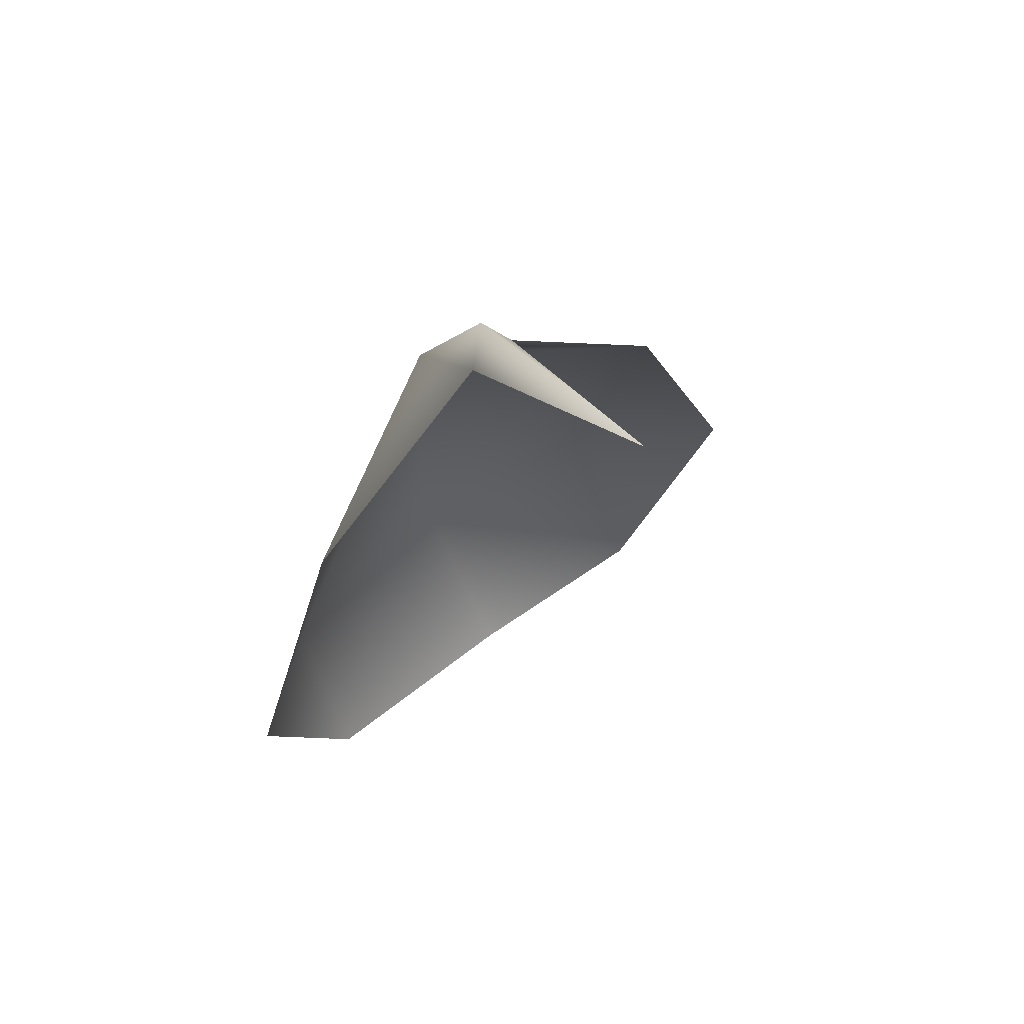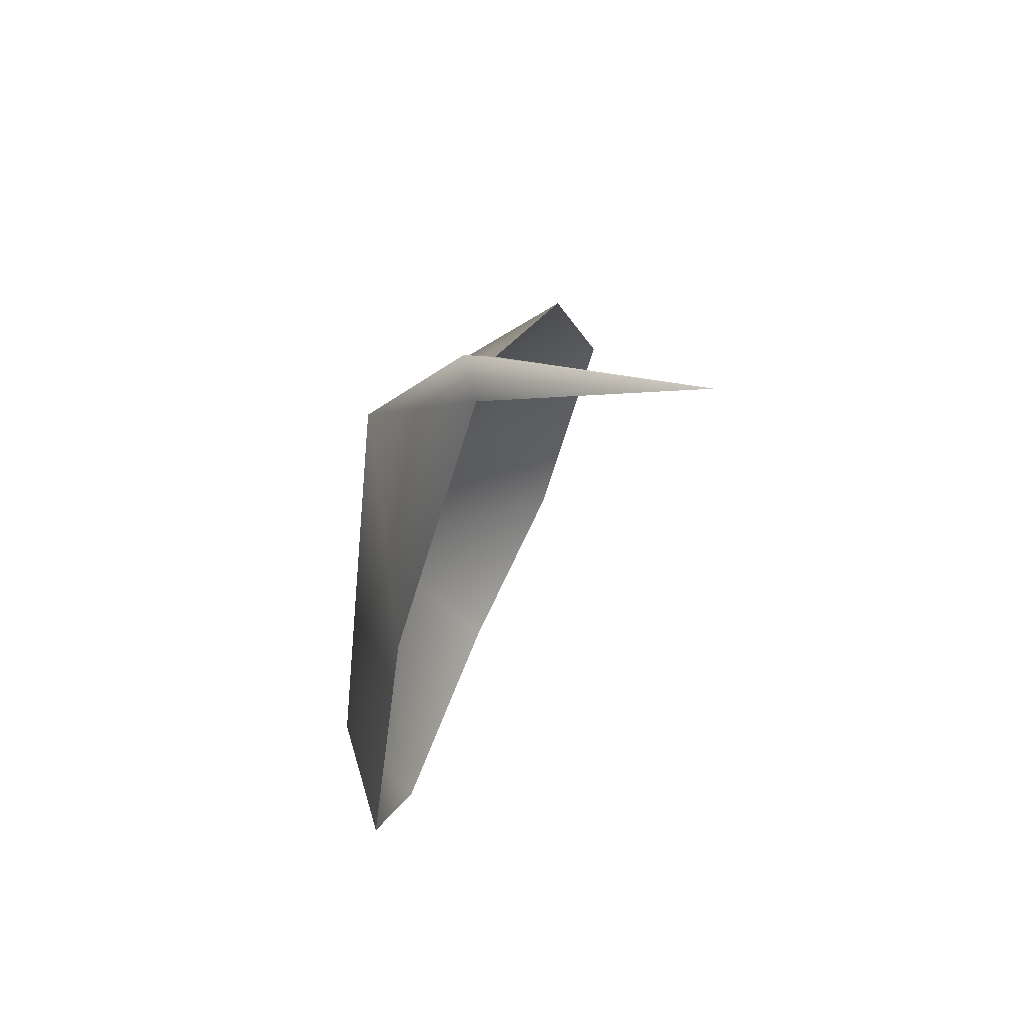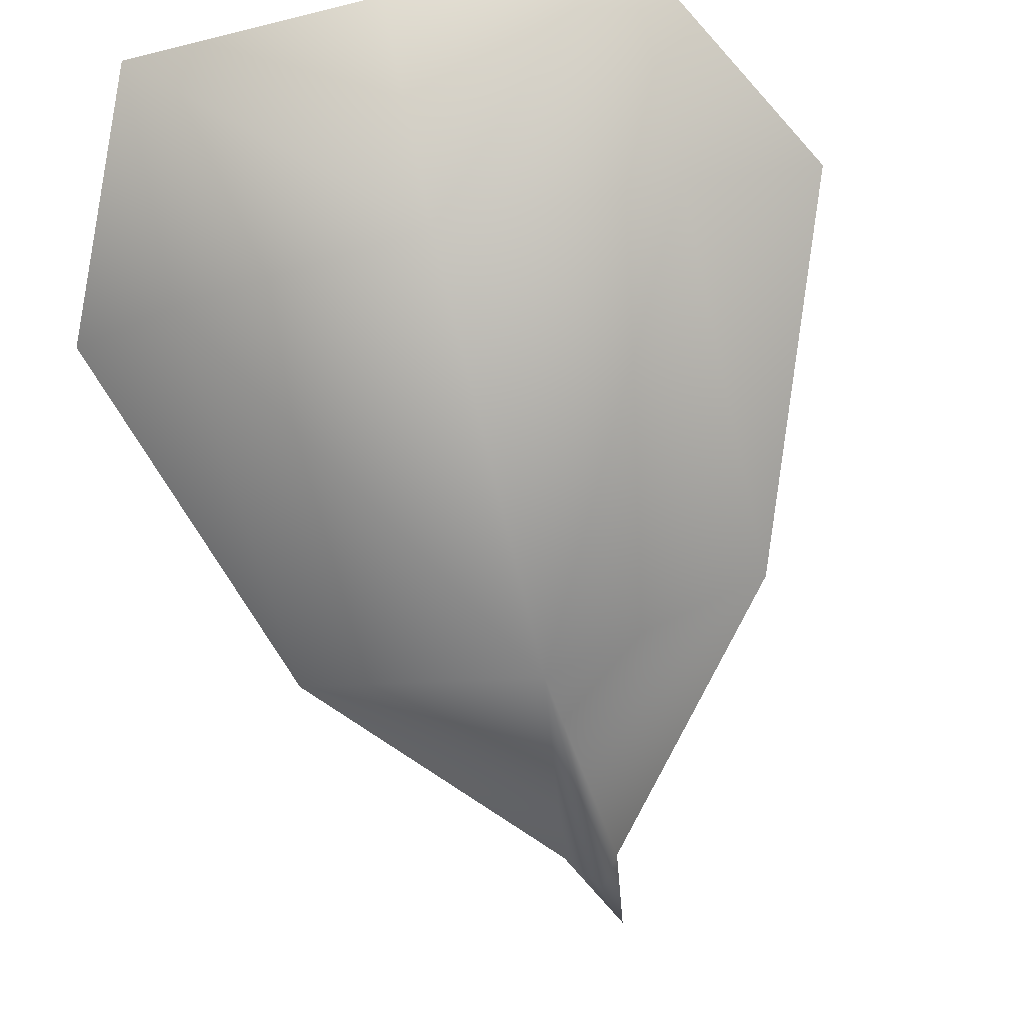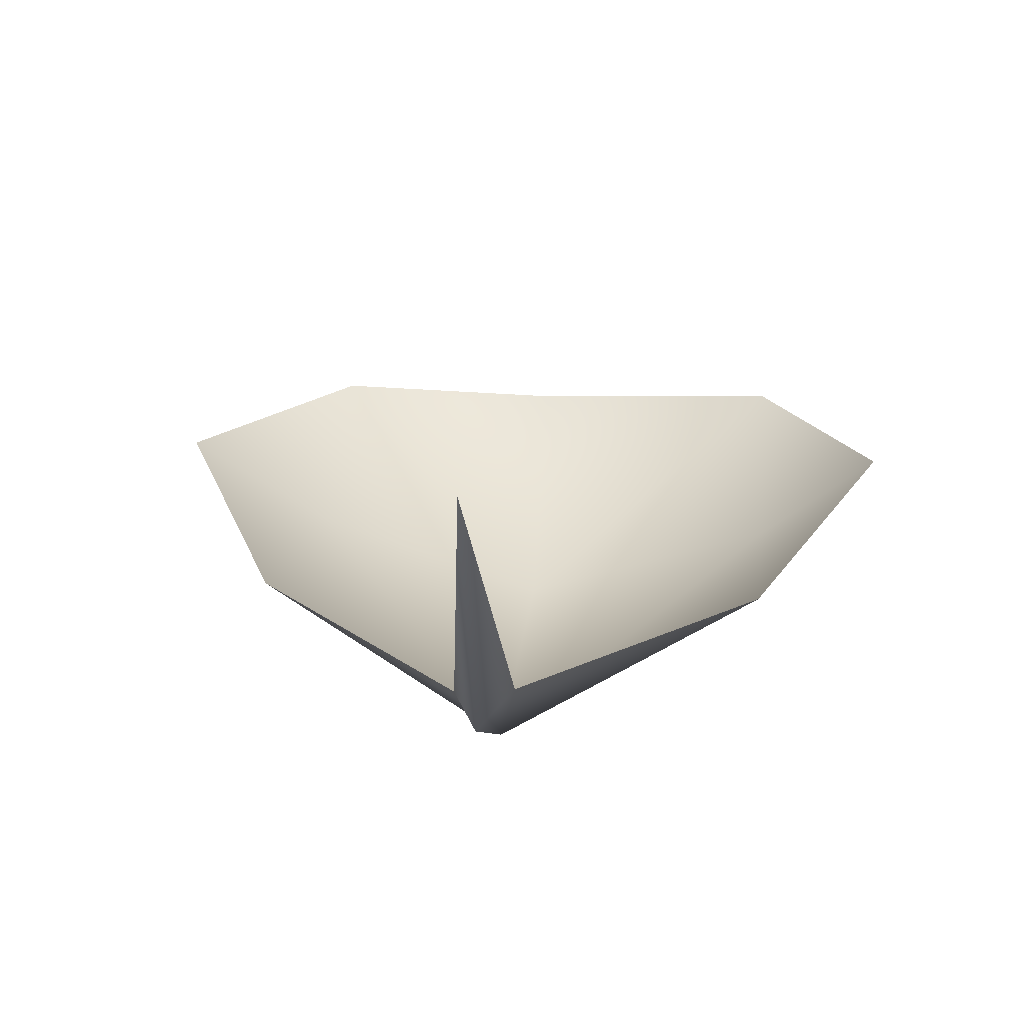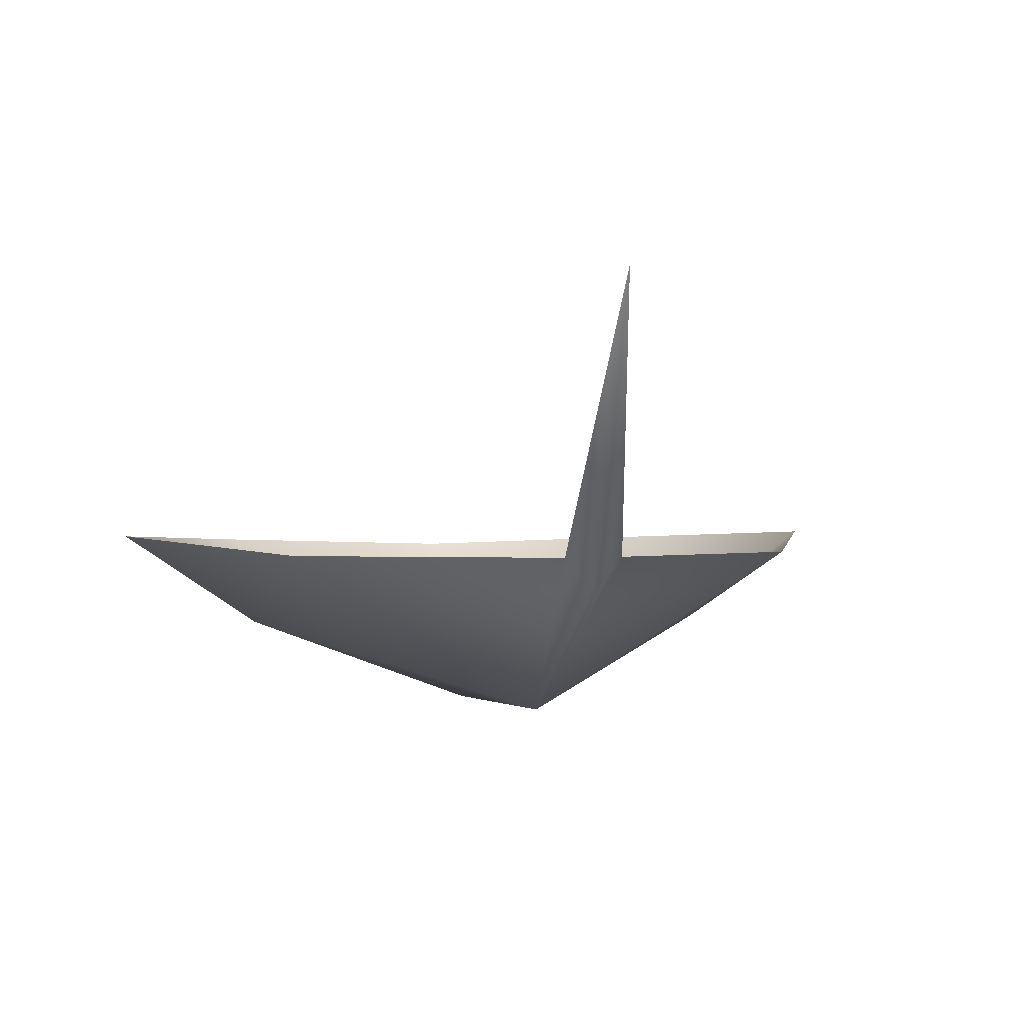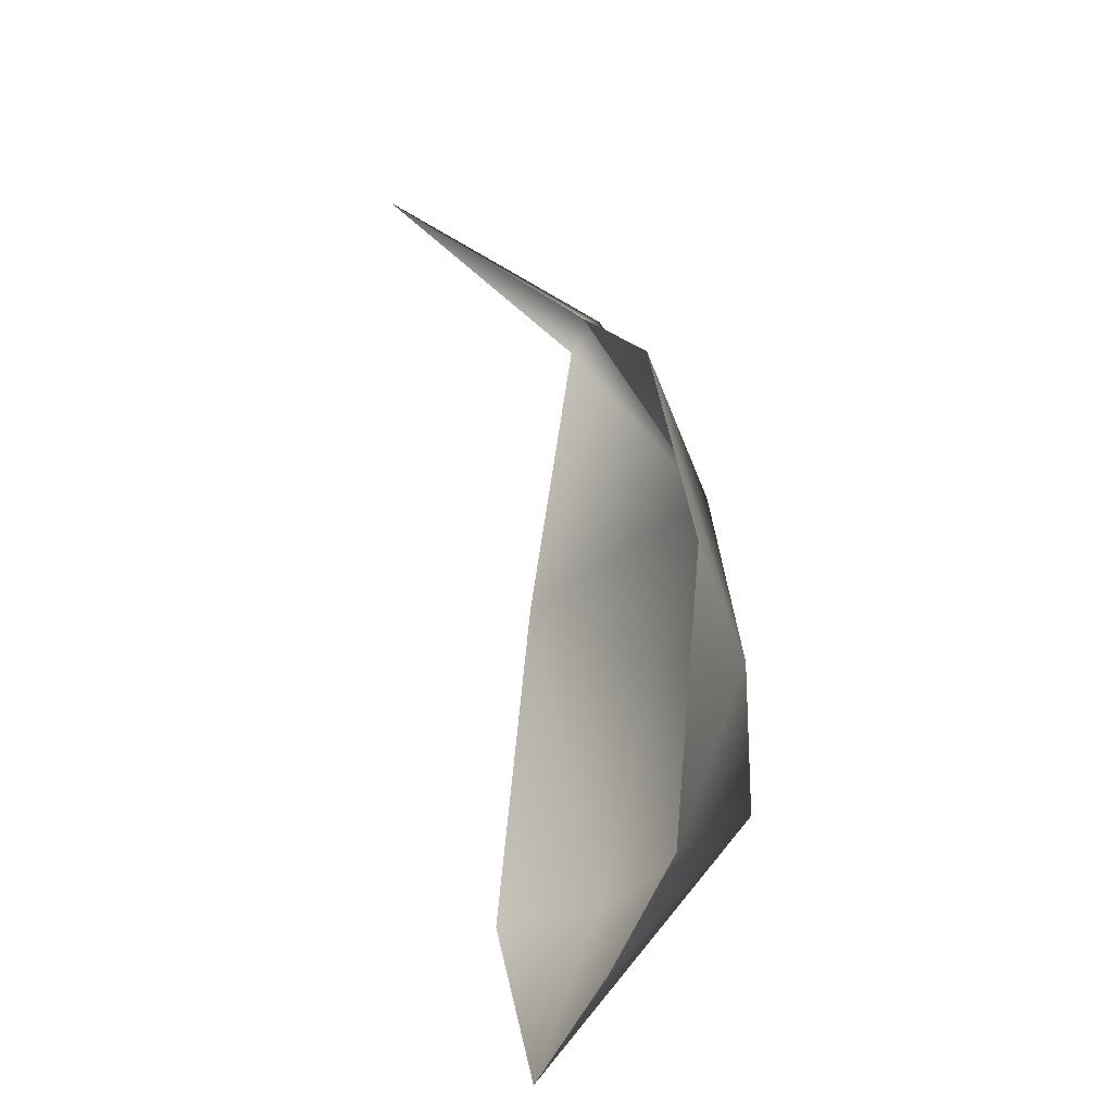
<metadata>
{"format":"obj","ext":"obj","renderer":"f3d","projection":"perspective","resolution":1024,"background":"white","views":[{"elev":65.1,"azim":143.2,"up":"+Z"},{"elev":67.6,"azim":112.8,"up":"+Z"},{"elev":-79.6,"azim":-166.3,"up":"+Y"},{"elev":21.3,"azim":4.7,"up":"+Y"},{"elev":1.8,"azim":-10.5,"up":"+Y"},{"elev":-39.0,"azim":-105.9,"up":"+Z"}]}
</metadata>
<code>
v -1.76 -0.1968 -3.031
v -1.106 -0.2677 -4.239
v -1.097 -0.6481 -3.137
v -1.086 -0.2175 -1.231
v -0.0951 -0.1778 -0.05959
v 0.002717 0.9731 0.6818
v 0.002717 -0.3084 0.03887
v 0.002717 -1.062 -3.23
v 0.002717 -0.9173 -1.174
v 0.002717 -0.3002 -4.239
v 0.1536 -0.1778 -0.104
v 1.167 -0.2175 -1.231
v 1.211 -0.2677 -4.239
v 1.216 -0.6481 -3.137
v 1.767 -0.1968 -3.031
f 13 15 14
f 8 13 14
f 13 8 10
f 8 2 10
f 2 8 3
f 1 2 3
f 15 12 14
f 14 9 8
f 9 14 12
f 9 3 8
f 3 9 4
f 4 1 3
f 11 9 12
f 9 11 7
f 5 9 7
f 9 5 4
f 11 6 7
f 6 5 7

</code>
